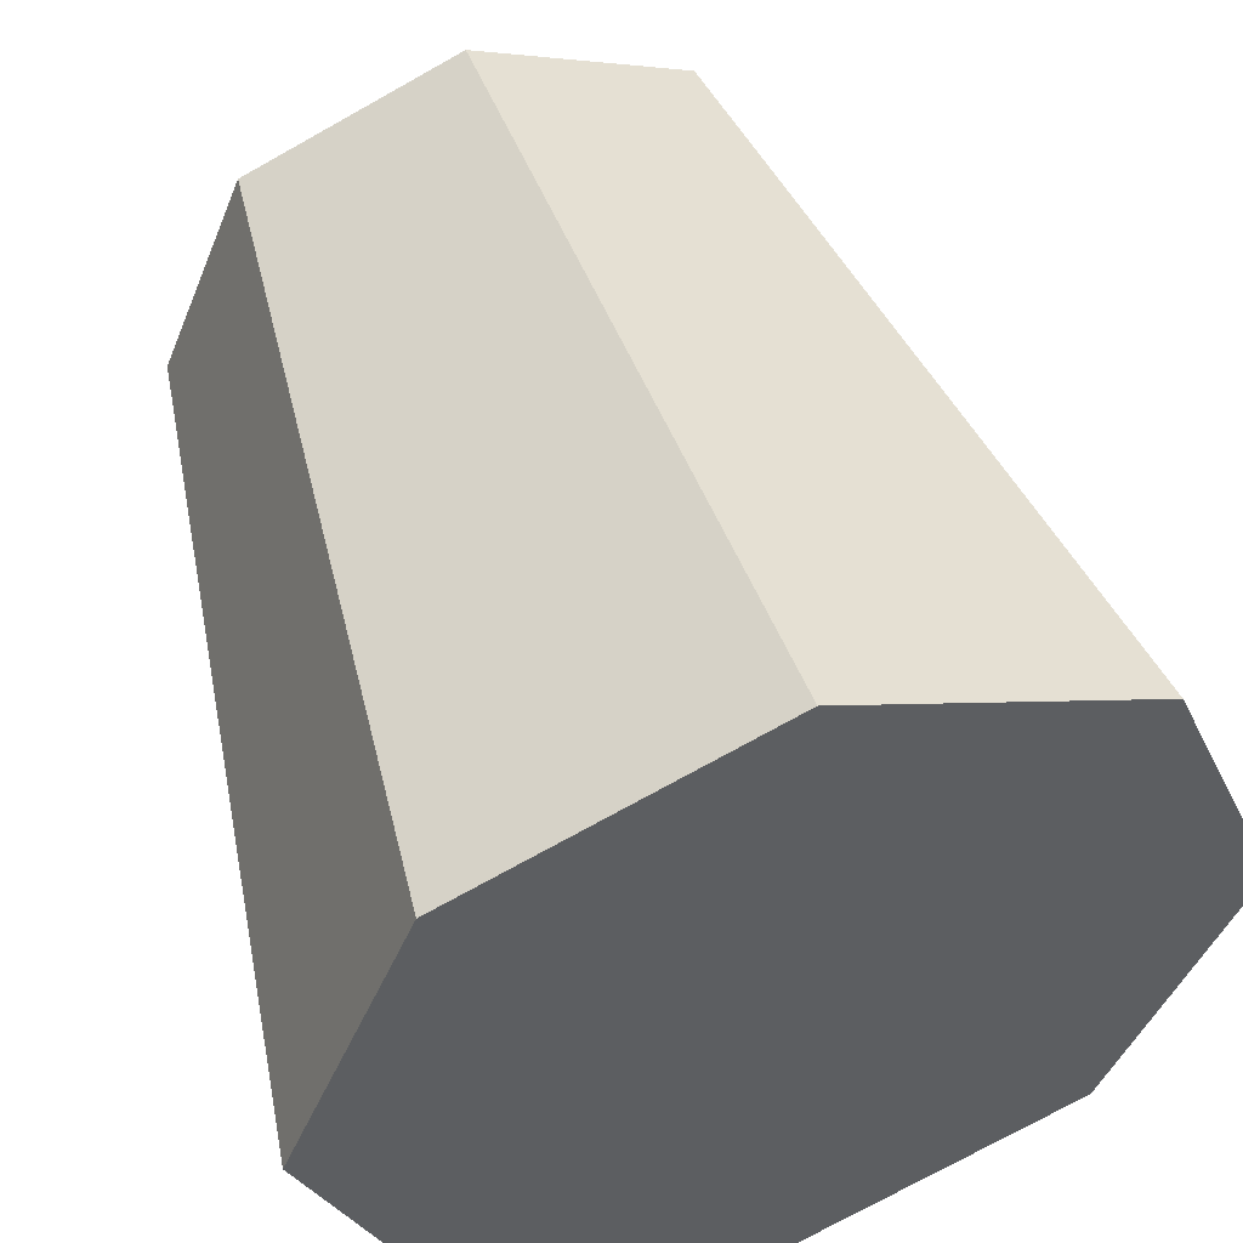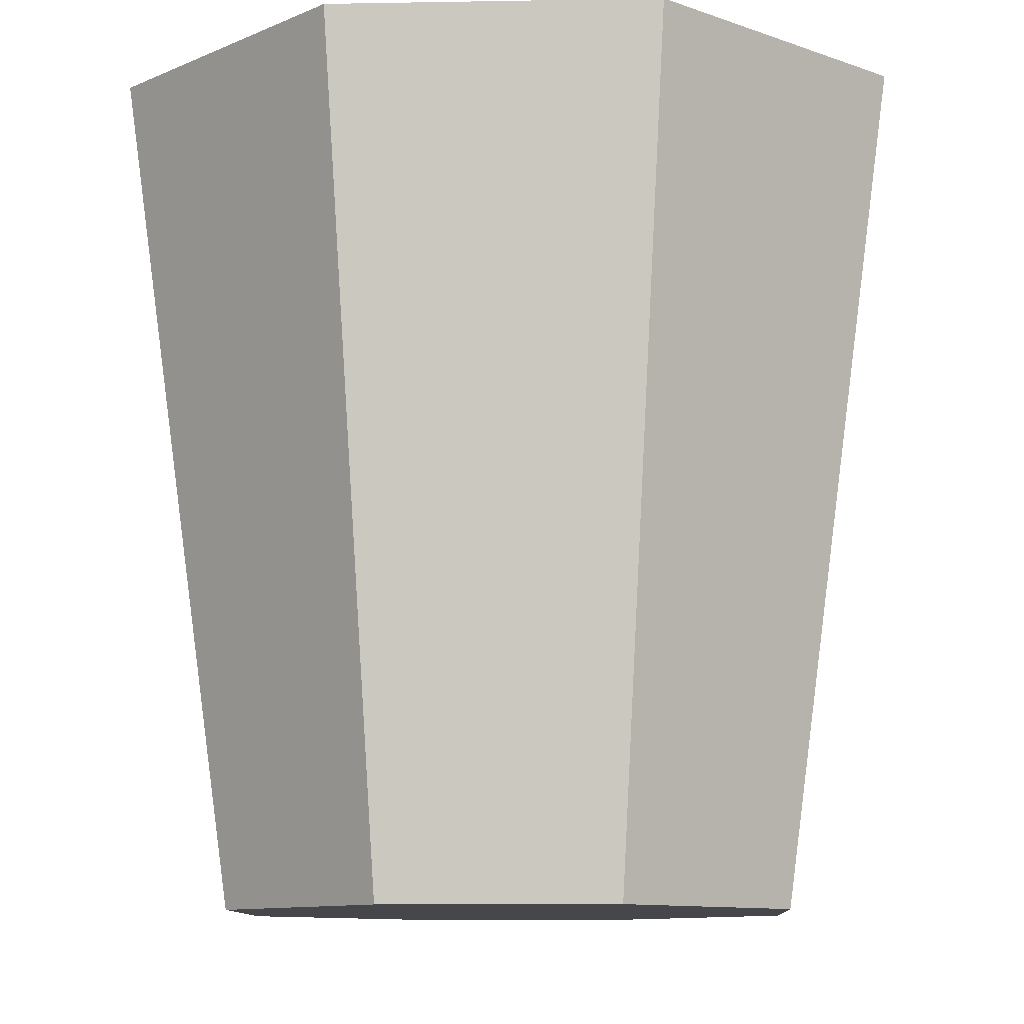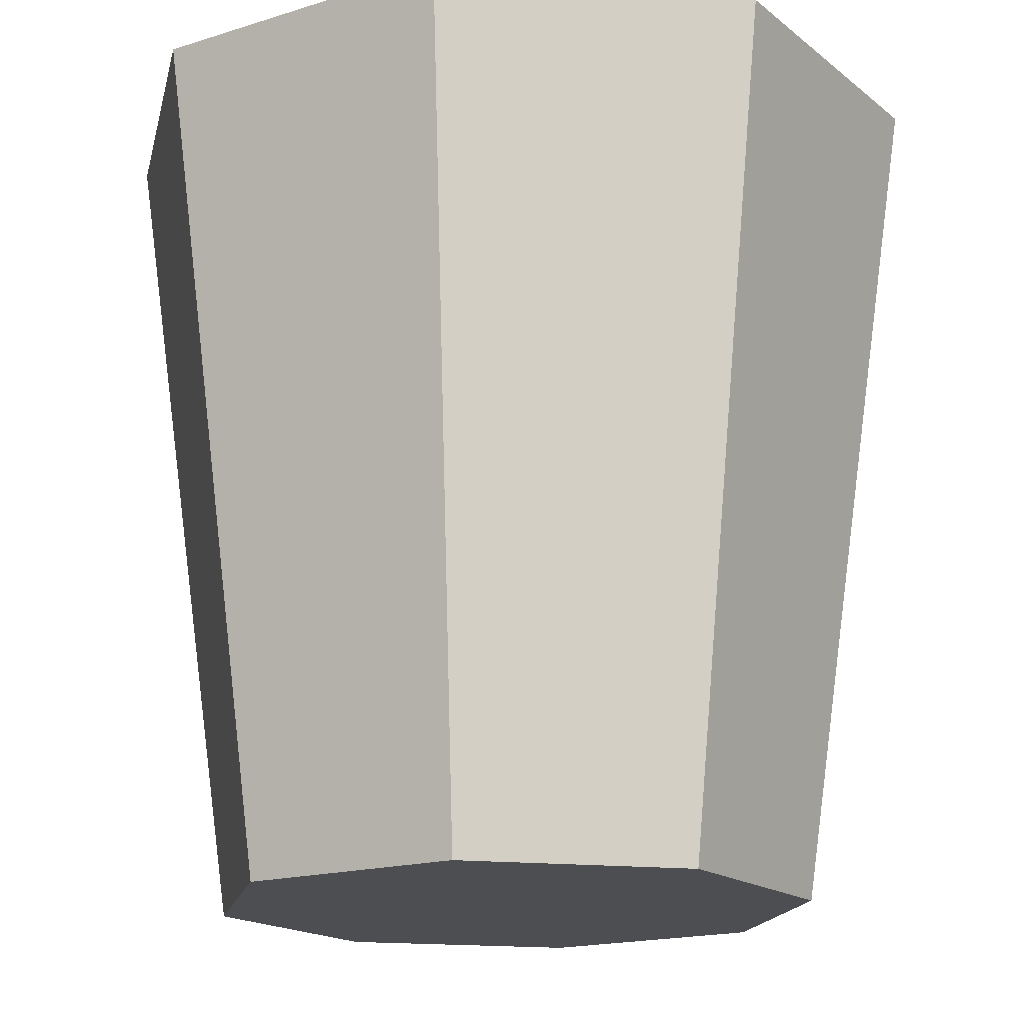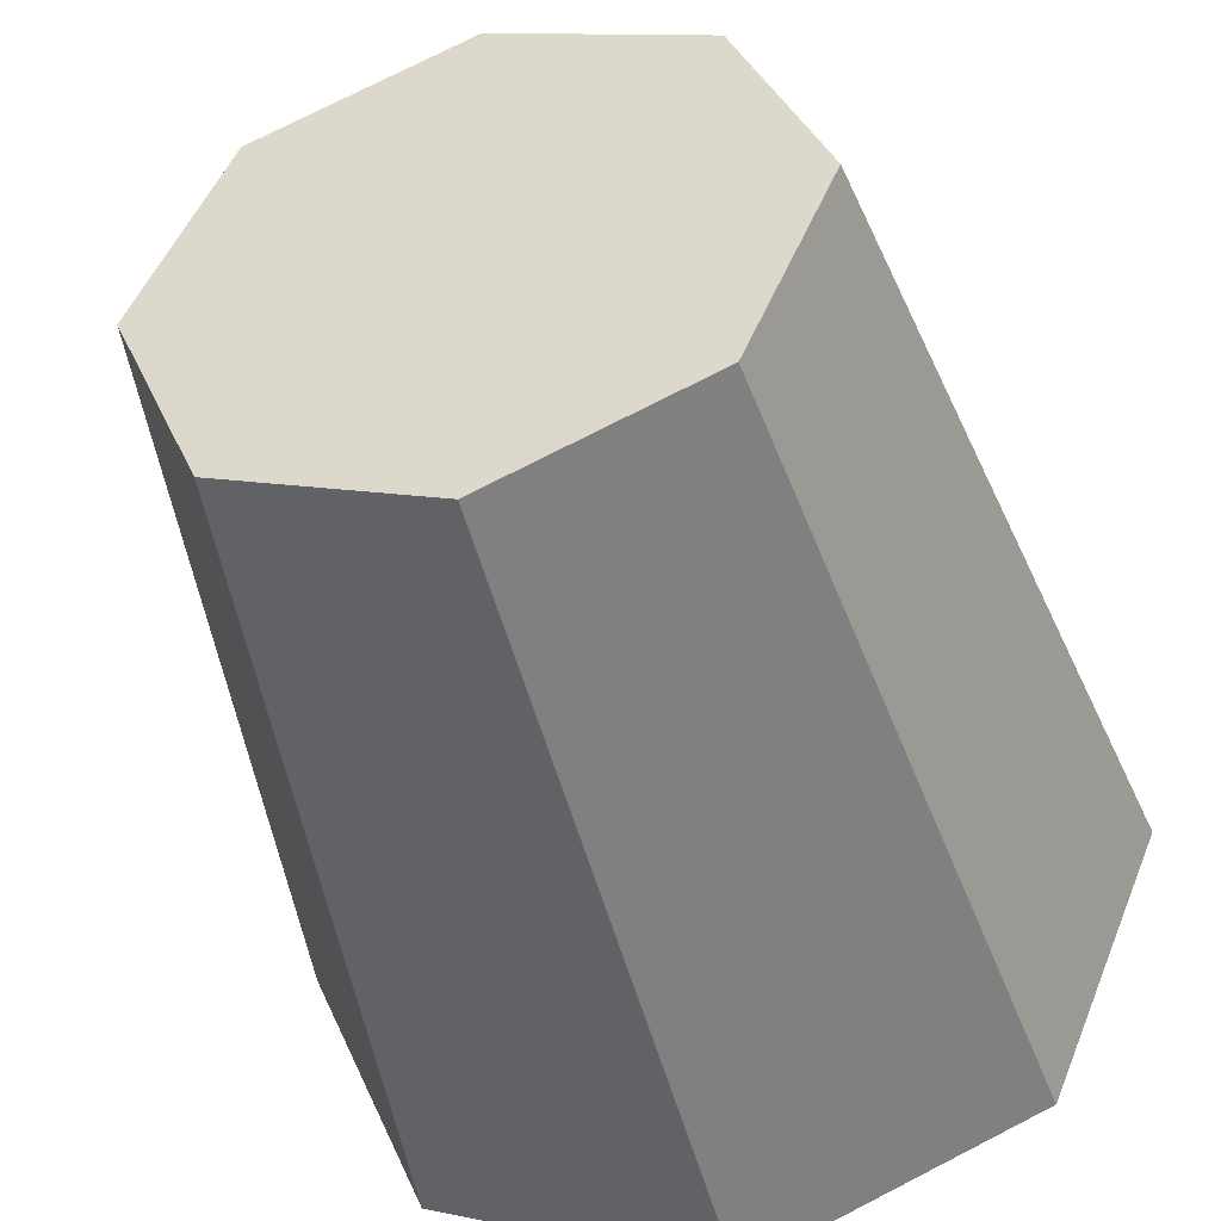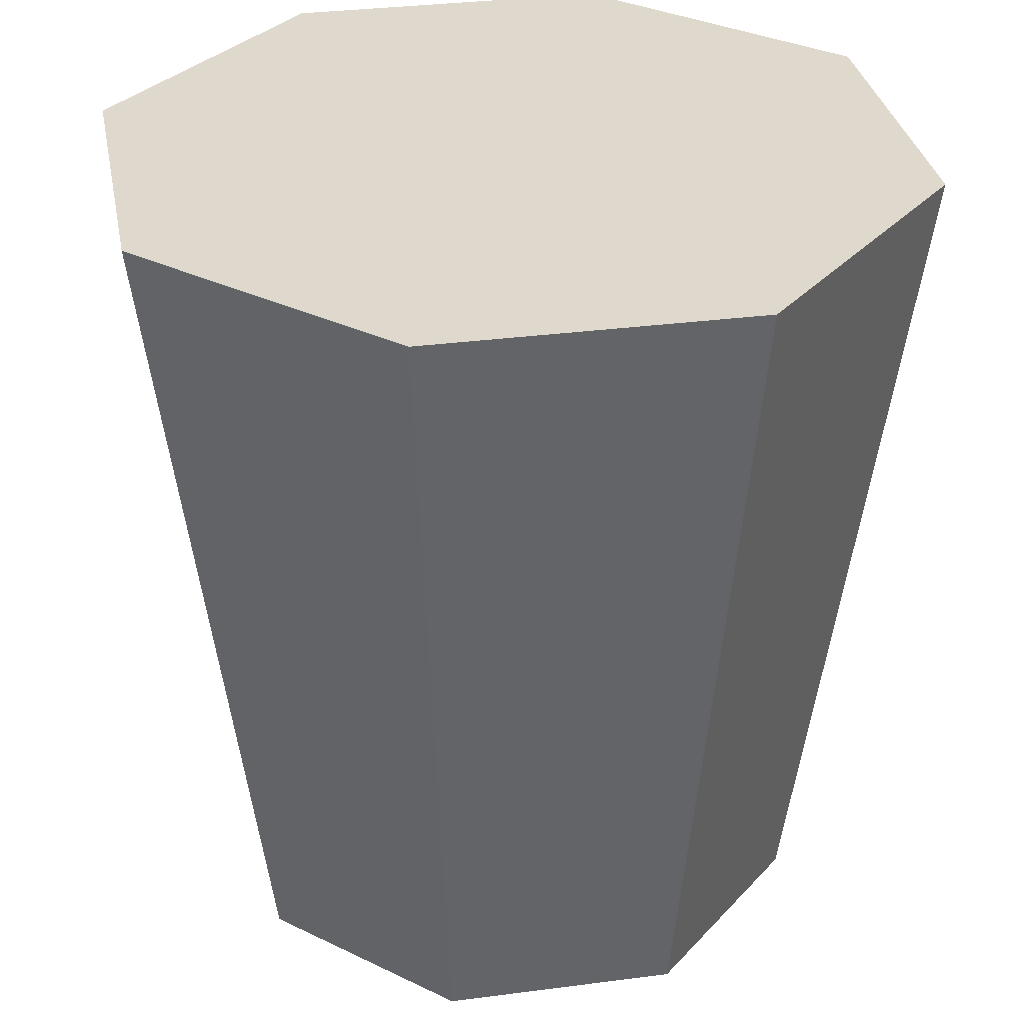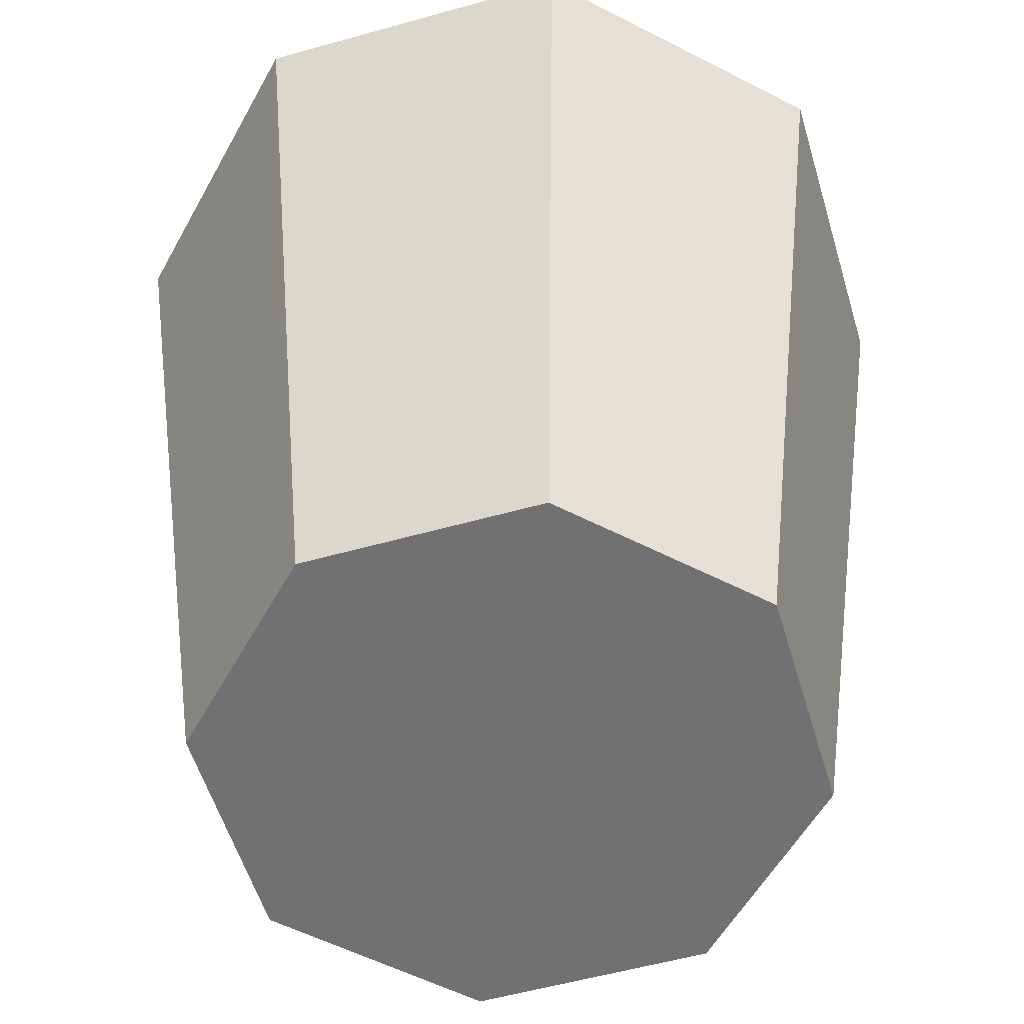
<metadata>
{"format":"obj","ext":"obj","renderer":"f3d","projection":"perspective","resolution":1024,"background":"white","views":[{"elev":52.4,"azim":161.1,"up":"+Z"},{"elev":-10.2,"azim":25.1,"up":"+Y"},{"elev":-16.9,"azim":10.3,"up":"+Y"},{"elev":-46.0,"azim":15.4,"up":"+Z"},{"elev":31.9,"azim":102.0,"up":"+Y"},{"elev":-55.3,"azim":-6.0,"up":"+Y"}]}
</metadata>
<code>
o collider
v 0.625 0.625 0
v 0.4419 0.625 0.4419
v 1.745e-17 0.625 0.625
v -0.4419 0.625 0.4419
v -0.625 0.625 7.654e-17
v -0.4419 0.625 -0.4419
v -1.356e-16 0.625 -0.625
v 0.4419 0.625 -0.4419
v 0.45 -0.625 -1.943e-18
v 0.3182 -0.625 0.3182
v 4.795e-18 -0.625 0.45
v -0.3182 -0.625 0.3182
v -0.45 -0.625 5.317e-17
v -0.3182 -0.625 -0.3182
v -1.054e-16 -0.625 -0.45
v 0.3182 -0.625 -0.3182
g collider_default
f 1 9 16 8
f 4 12 11 3
f 6 14 13 5
f 2 10 9 1
f 5 13 12 4
f 7 15 14 6
f 1 8 7 6 5 4 3 2
f 10 11 12 13 14 15 16 9
f 3 11 10 2
f 8 16 15 7

</code>
